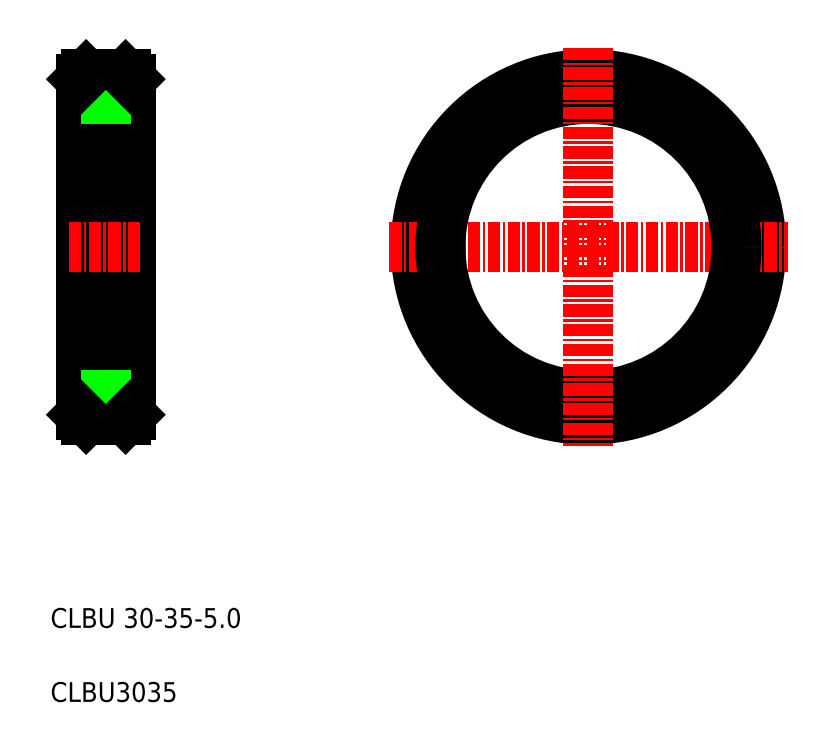
<metadata>
{"format":"dxf","ext":"dxf","renderer":"ezdxf+matplotlib","layout":"modelspace","background":"white","min_lineweight":24,"dpi":150}
</metadata>
<code>
0
SECTION
2
ENTITIES
0
CIRCLE
8
0
10
182.9
20
141.2
30
0
40
17
0
CIRCLE
8
0
10
182.9
20
141.2
30
0
40
17.5
0
LINE
8
CENTER
10
162.7
20
141.2
30
0
11
203
21
141.2
31
0
0
LINE
8
0
10
136.5
20
158.2
30
0
11
136.5
21
124.2
31
0
0
LINE
8
0
10
131.5
20
158.2
30
0
11
131.5
21
124.2
31
0
0
LINE
8
0
10
136
20
158.7
30
0
11
136
21
123.7
31
0
0
LINE
8
0
10
132
20
158.7
30
0
11
132
21
123.7
31
0
0
TEXT
8
0
10
128.3
20
102.6
30
0
40
2
1
CLBU 30-35-5
0
TEXT
8
0
10
128.3
20
95.06
30
0
40
2
1
CLBU3035
0
LINE
8
0
10
136
20
123.7
30
0
11
132
21
123.7
31
0
0
LINE
8
0
10
136.5
20
126.2
30
0
11
131.5
21
126.2
31
0
0
LINE
8
0
10
132
20
123.7
30
0
11
131.5
21
124.2
31
0
0
LINE
8
0
10
136.5
20
124.2
30
0
11
136
21
123.7
31
0
0
LINE
8
CENTER
10
137.5
20
141.2
30
0
11
130
21
141.2
31
0
0
LINE
8
0
10
136
20
158.7
30
0
11
132
21
158.7
31
0
0
LINE
8
0
10
136.5
20
156.2
30
0
11
131.5
21
156.2
31
0
0
LINE
8
0
10
131.5
20
158.2
30
0
11
132
21
158.7
31
0
0
LINE
8
0
10
134
20
158.7
30
0
11
134
21
158.7
31
0
0
LINE
8
0
10
135
20
158.7
30
0
11
135
21
158.7
31
0
0
LINE
8
0
10
136
20
158.7
30
0
11
136.5
21
158.2
31
0
0
CIRCLE
8
0
10
182.9
20
141.2
30
0
40
15
0
LINE
8
CENTER
10
182.9
20
161.3
30
0
11
182.9
21
121
31
0
0
ENDSEC
0
EOF

</code>
